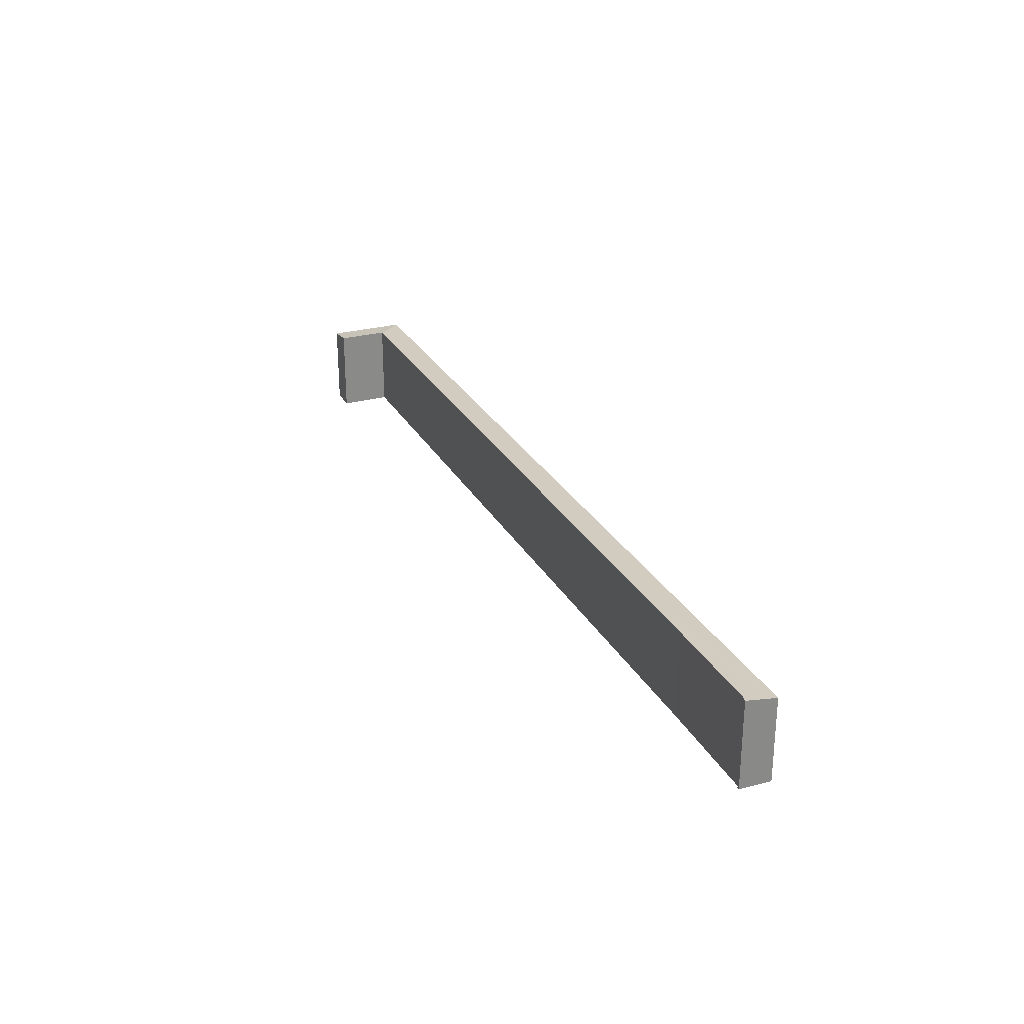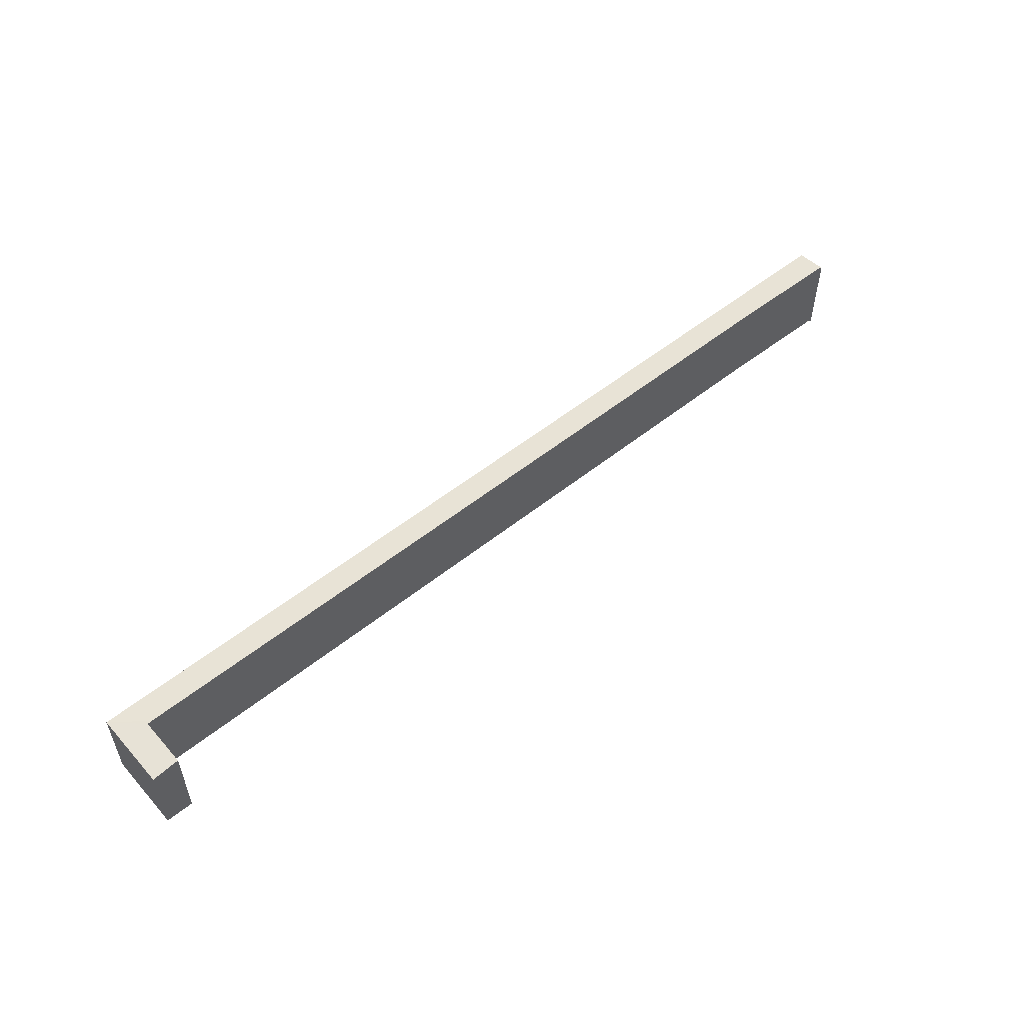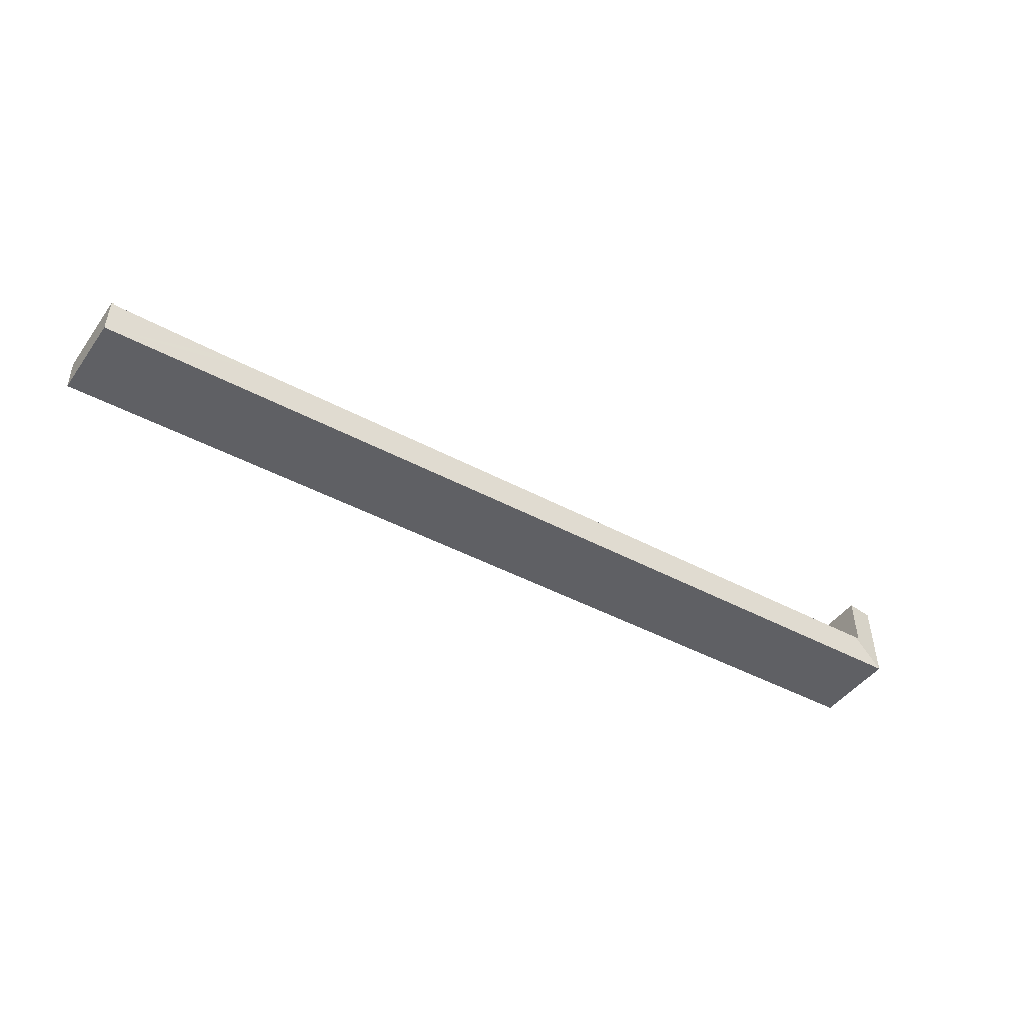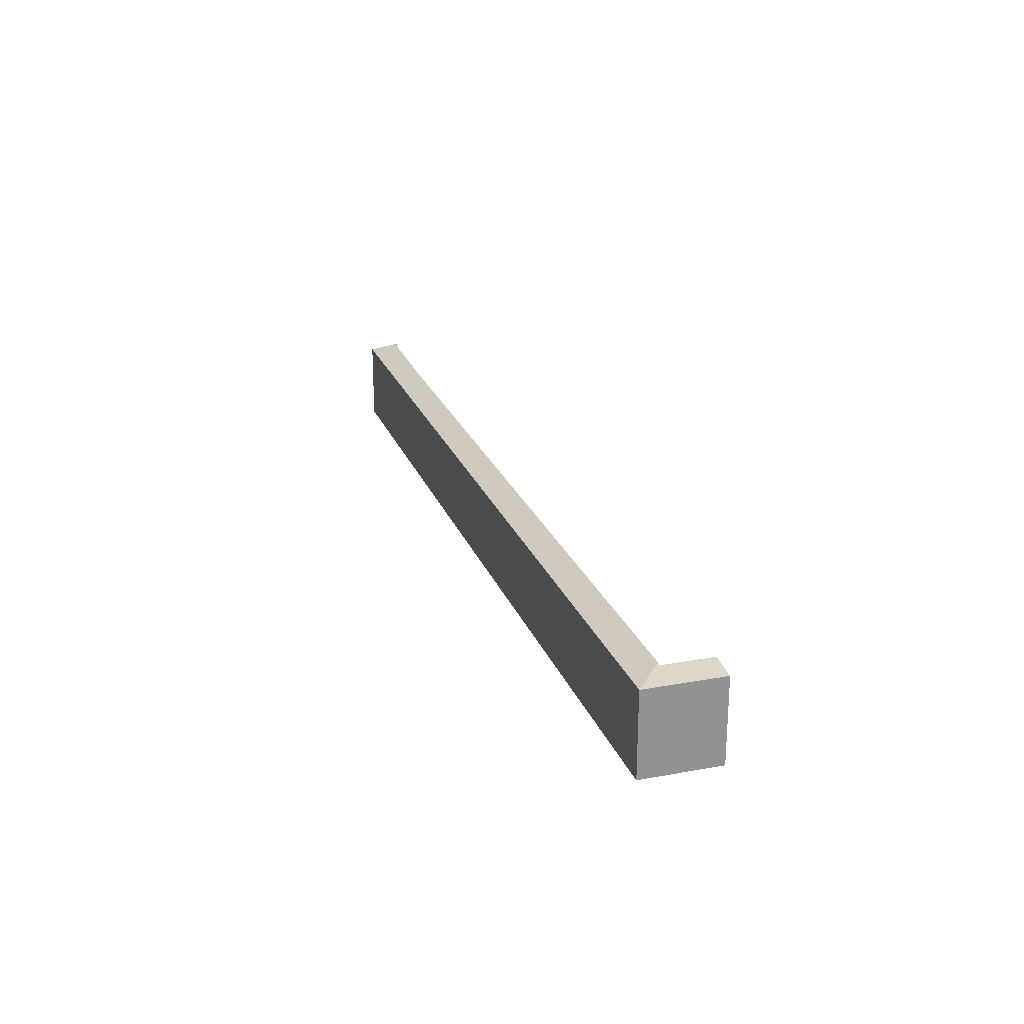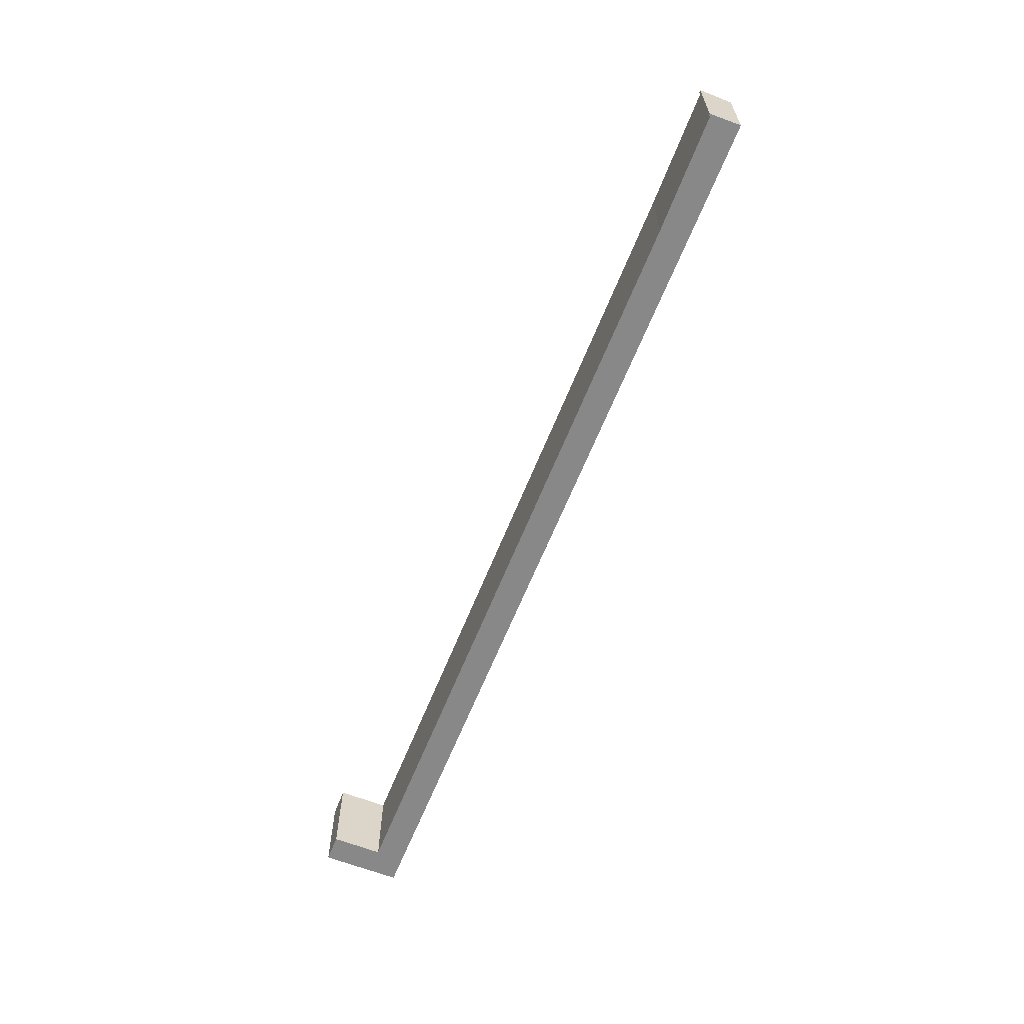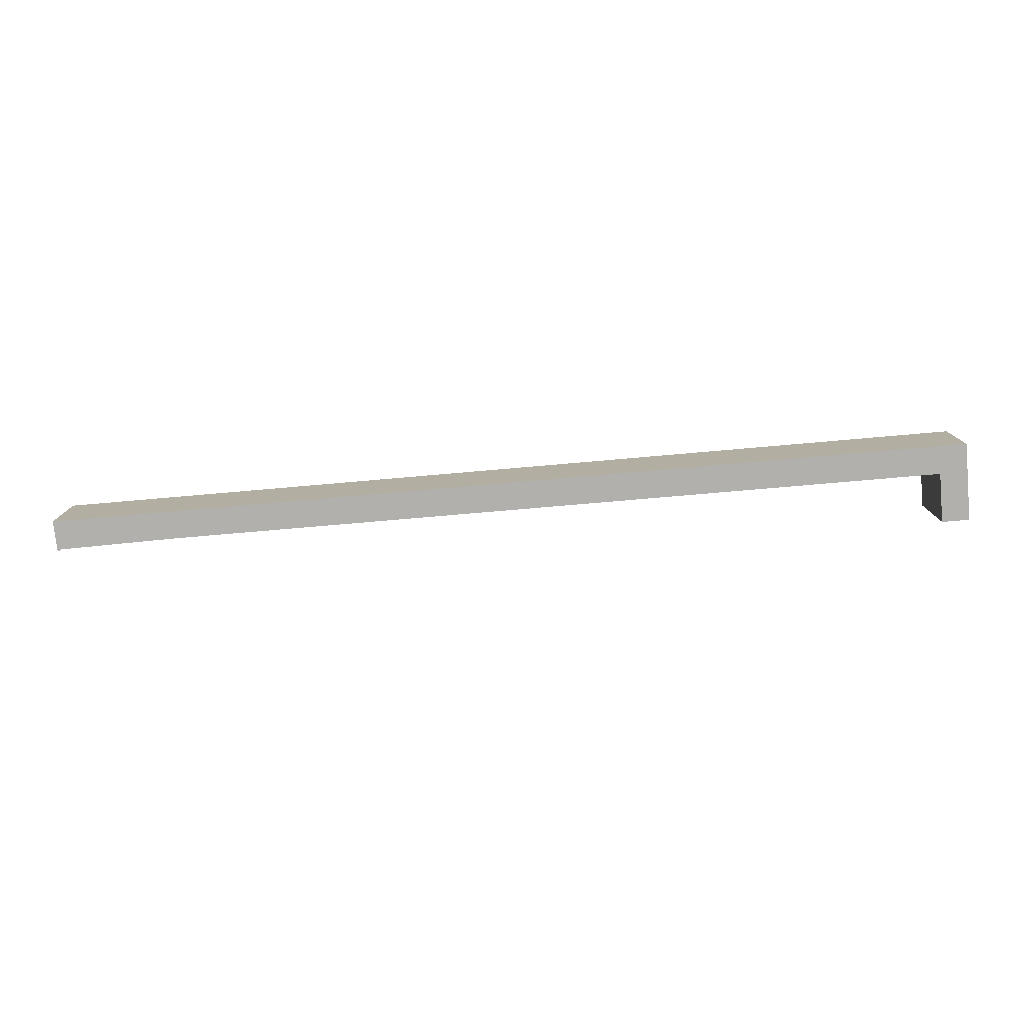
<metadata>
{"format":"obj","ext":"obj","renderer":"f3d","projection":"perspective","resolution":1024,"background":"white","views":[{"elev":27.0,"azim":68.6,"up":"+Y"},{"elev":54.0,"azim":-38.8,"up":"+Y"},{"elev":-44.9,"azim":146.7,"up":"+Z"},{"elev":23.0,"azim":-105.7,"up":"+Y"},{"elev":-62.7,"azim":70.0,"up":"+Y"},{"elev":-78.6,"azim":-173.4,"up":"+Y"}]}
</metadata>
<code>
v  2.282 6.058 1.907
v  64.34 5.774 -1.862
v  0 5.774 3.536e-16
v  53.89 6.054 0.387
v  56.21 6.054 0.322
v  64.19 6.069 0.191
v  64.2 6.083 0.288
v  64.35 6.083 0.284
v  2.072 6.017 5.37
v  0.158 5.772 5.426
v  1.971 6.017 1.916
v  2.072 -3.288e-16 5.37
v  0.158 -3.322e-16 5.426
v  1.971 -1.173e-16 1.916
v  2.282 -1.168e-16 1.907
v  53.89 -2.37e-17 0.387
v  56.21 -1.972e-17 0.322
v  64.19 -1.17e-17 0.191
v  64.2 -1.763e-17 0.288
v  64.35 -1.739e-17 0.284
v  64.34 1.14e-16 -1.862
v  0 0 0
g defaultobject
f 1 2 3
f 2 1 4
f 2 4 5
f 2 5 6
f 2 6 7
f 2 7 8
f 9 3 10
f 3 9 11
f 3 11 1
f 10 12 9
f 12 10 13
f 14 1 11
f 1 14 4
f 4 14 15
f 4 15 16
f 4 16 5
f 5 16 17
f 5 17 6
f 6 17 18
f 19 8 7
f 8 19 20
f 12 11 9
f 11 12 14
f 20 2 8
f 2 20 21
f 6 19 7
f 19 6 18
f 22 10 3
f 10 22 13
f 21 3 2
f 3 21 22
f 19 18 20
f 13 14 12
f 21 18 22
f 18 21 20
f 22 18 17
f 22 17 16
f 22 16 15
f 22 15 14
f 22 14 13

</code>
